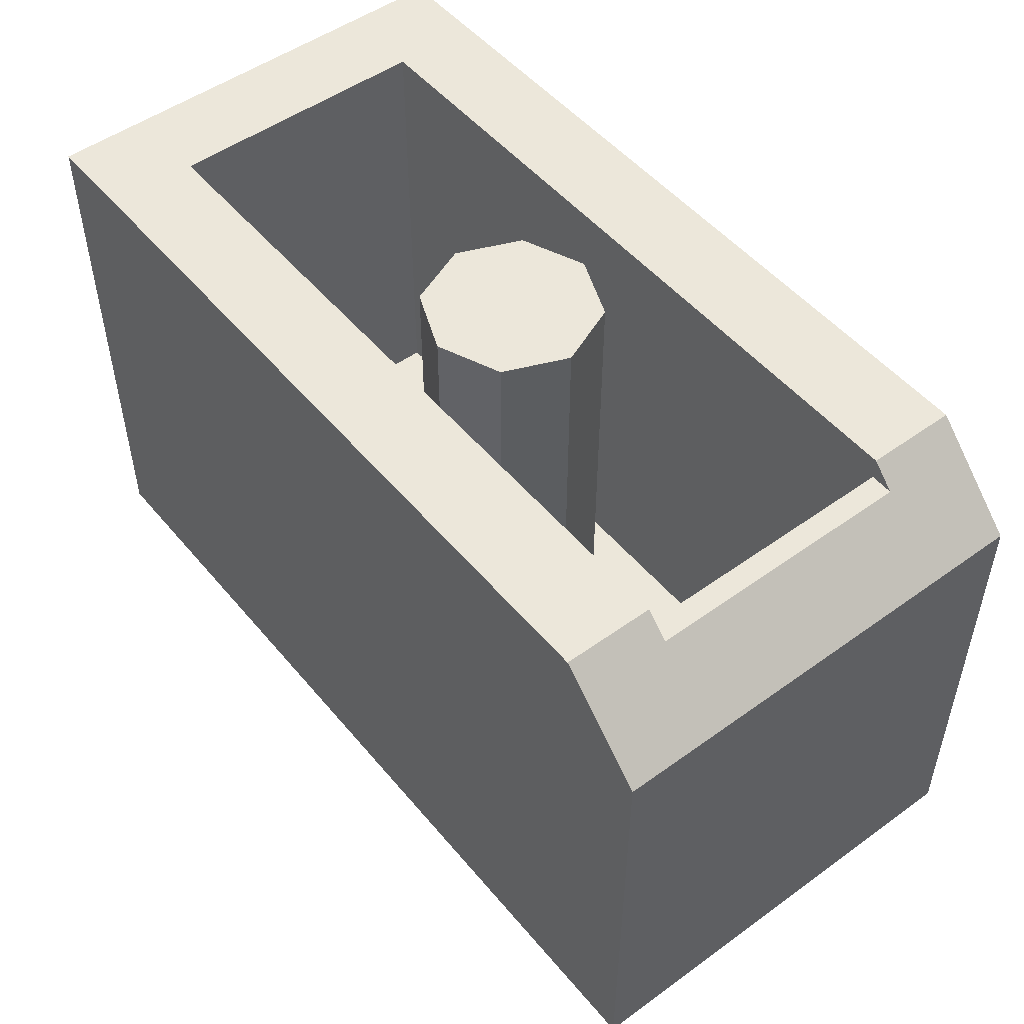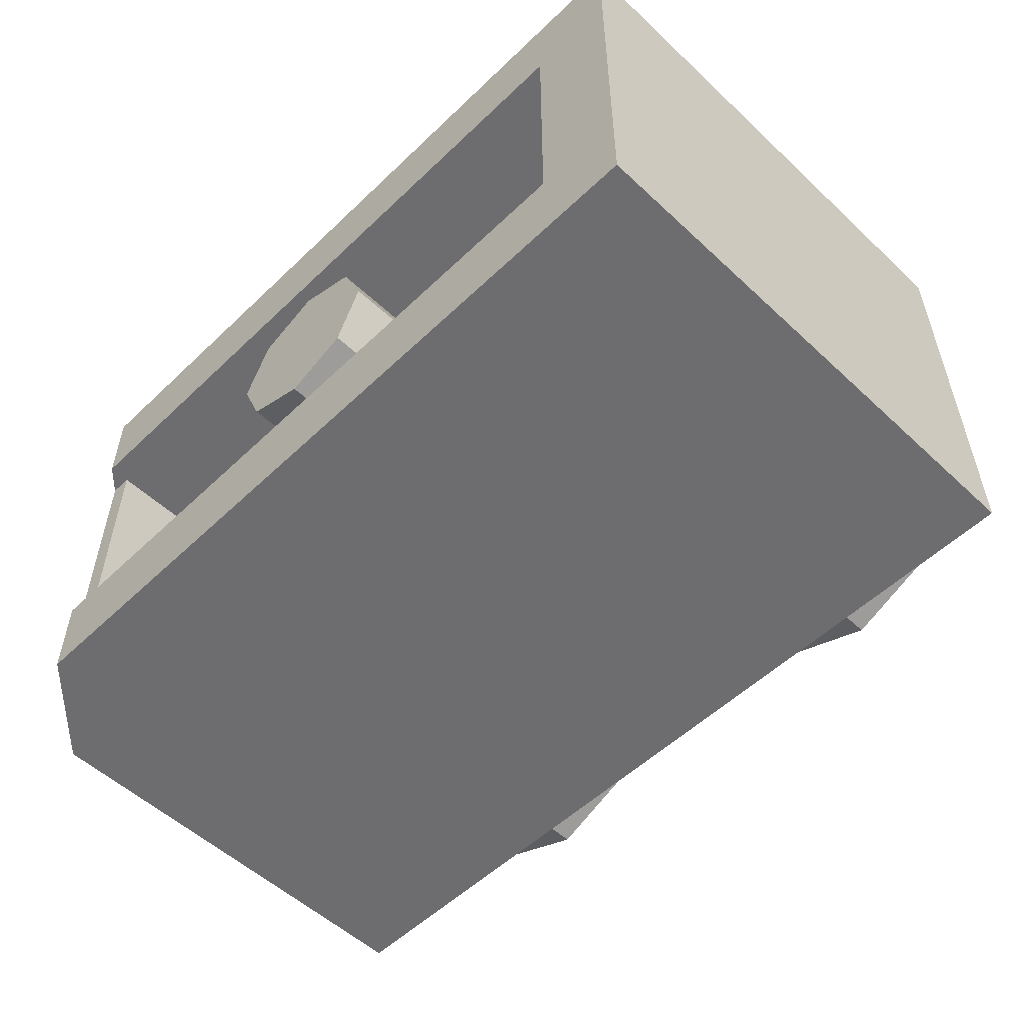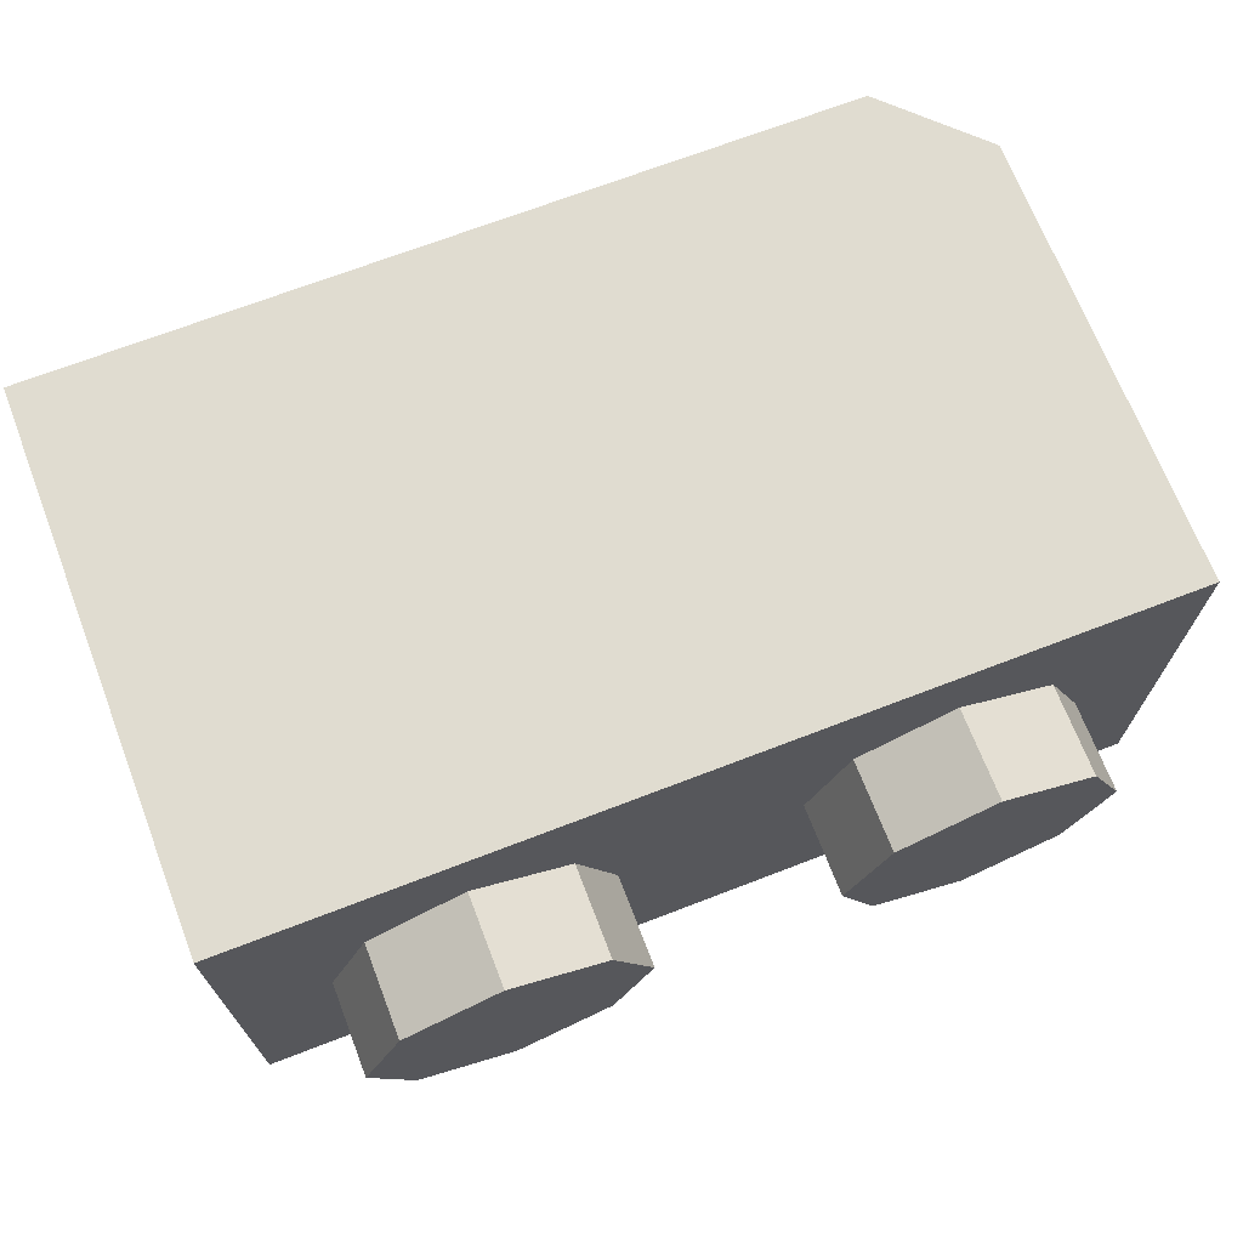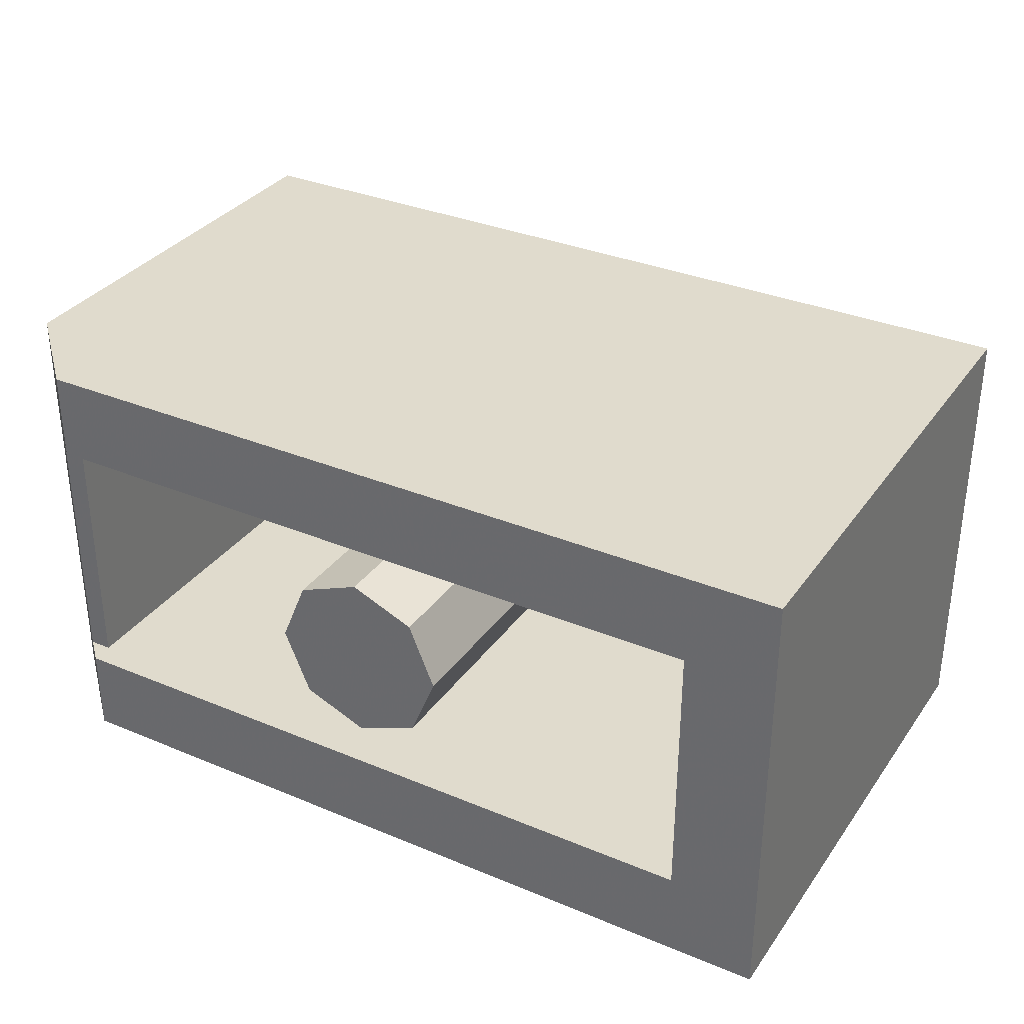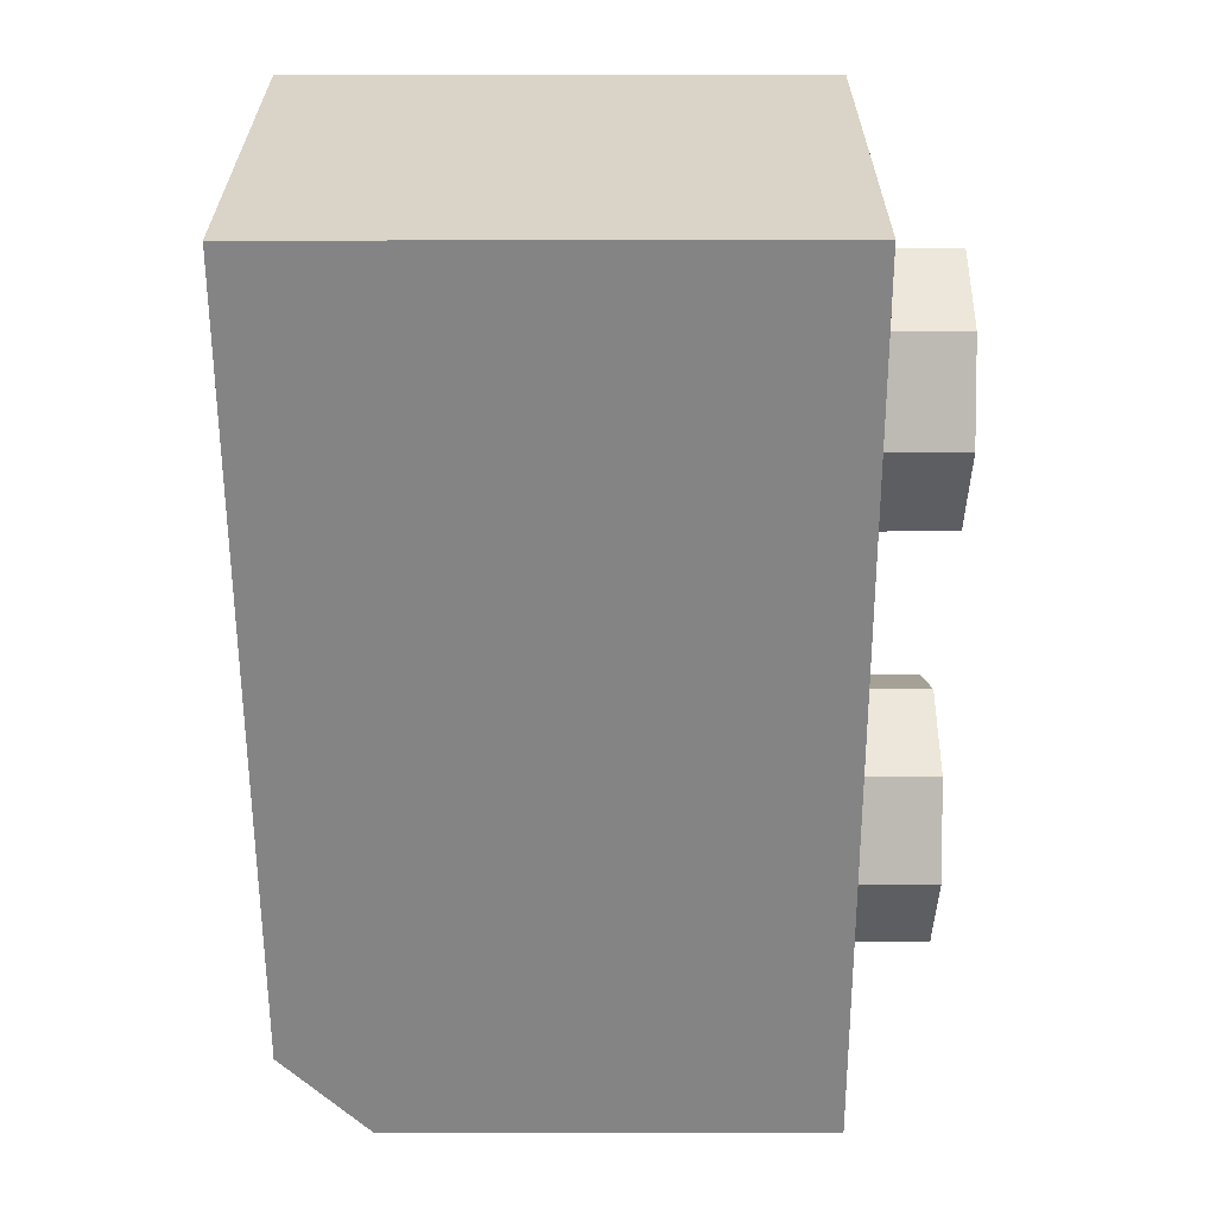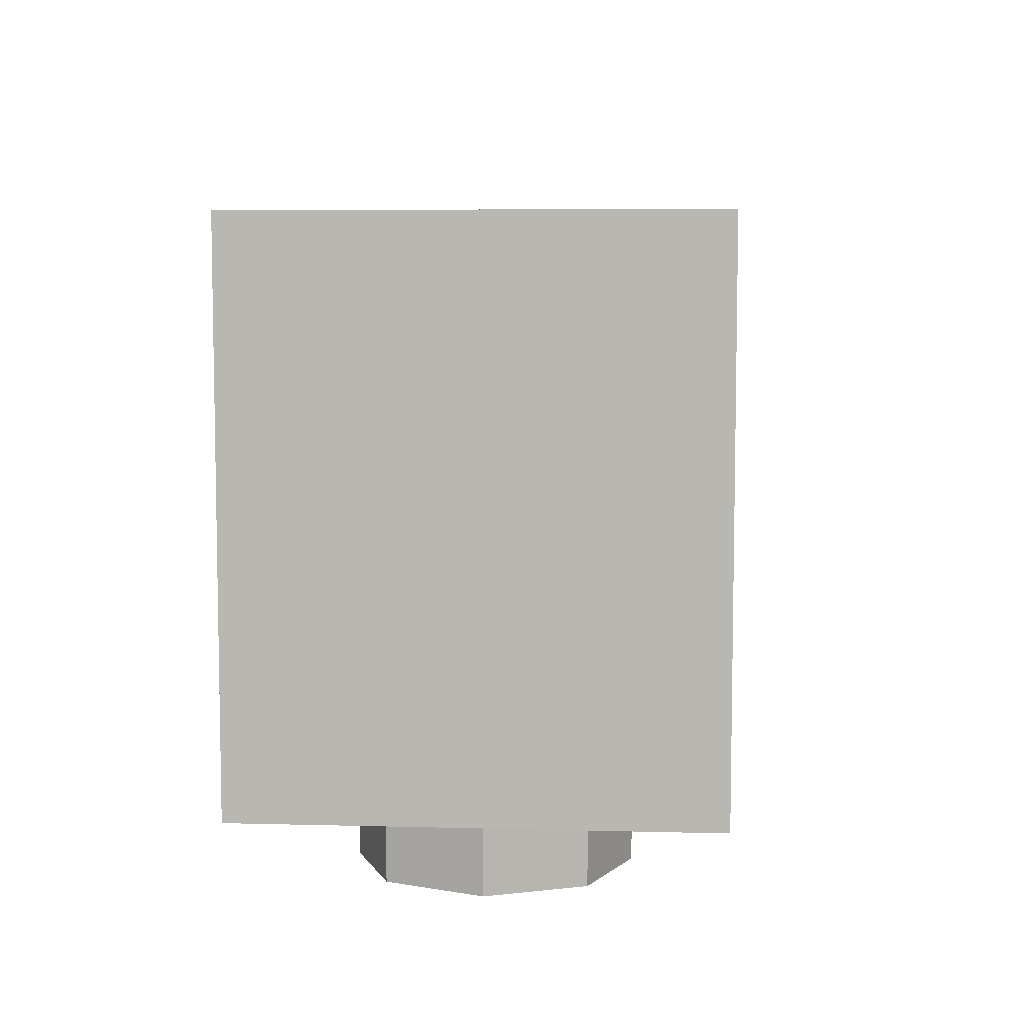
<metadata>
{"format":"obj","ext":"obj","renderer":"f3d","projection":"perspective","resolution":1024,"background":"white","views":[{"elev":50.6,"azim":51.7,"up":"+Y"},{"elev":-54.1,"azim":-134.7,"up":"+Z"},{"elev":69.7,"azim":-21.1,"up":"+Z"},{"elev":33.2,"azim":-150.2,"up":"+Z"},{"elev":-61.3,"azim":-89.9,"up":"+Z"},{"elev":7.1,"azim":-85.7,"up":"+Y"}]}
</metadata>
<code>
v -1.5 0.75 0
v -1.3 0.75 0
v -1.359 0.75 0.1414
v -1.5 0.75 0
v -1.359 0.75 0.1414
v -1.5 0.75 0.2
v -1.5 0.75 0
v -1.5 0.75 0.2
v -1.641 0.75 0.1414
v -1.5 0.75 0
v -1.641 0.75 0.1414
v -1.7 0.75 0
v -1.5 0.75 0
v -1.7 0.75 0
v -1.641 0.75 -0.1414
v -1.5 0.75 0
v -1.641 0.75 -0.1414
v -1.5 0.75 -0.2
v -1.5 0.75 0
v -1.5 0.75 -0.2
v -1.359 0.75 -0.1414
v -1.5 0.75 0
v -1.359 0.75 -0.1414
v -1.3 0.75 0
v -1.359 0.75 0.1414
v -1.3 0.75 0
v -1.3 -0.25 0
v -1.359 -0.25 0.1414
v -1.5 0.75 0.2
v -1.359 0.75 0.1414
v -1.359 -0.25 0.1414
v -1.5 -0.25 0.2
v -1.641 0.75 0.1414
v -1.5 0.75 0.2
v -1.5 -0.25 0.2
v -1.641 -0.25 0.1414
v -1.7 0.75 0
v -1.641 0.75 0.1414
v -1.641 -0.25 0.1414
v -1.7 -0.25 0
v -1.641 0.75 -0.1414
v -1.7 0.75 0
v -1.7 -0.25 0
v -1.641 -0.25 -0.1414
v -1.5 0.75 -0.2
v -1.641 0.75 -0.1414
v -1.641 -0.25 -0.1414
v -1.5 -0.25 -0.2
v -1.359 0.75 -0.1414
v -1.5 0.75 -0.2
v -1.5 -0.25 -0.2
v -1.359 -0.25 -0.1414
v -1.3 0.75 0
v -1.359 0.75 -0.1414
v -1.359 -0.25 -0.1414
v -1.3 -0.25 0
v -2.3 -0.25 0.3
v -0.7 -0.25 0.3
v -0.7 -0.25 -0.3
v -2.3 -0.25 -0.3
v -2.3 -0.25 -0.3
v -0.7 -0.25 -0.3
v -0.7 0.75 -0.3
v -2.3 0.75 -0.3
v -0.7 -0.25 0.3
v -2.3 -0.25 0.3
v -2.3 0.75 0.3
v -0.7 0.75 0.3
v -2.3 -0.25 0.3
v -2.3 -0.25 -0.3
v -2.3 0.75 -0.3
v -2.3 0.75 0.3
v -0.7 0.75 -0.5
v -0.7 0.75 -0.3
v -2.3 0.75 -0.3
v -2.5 0.75 -0.5
v -2.5 0.75 -0.5
v -2.3 0.75 -0.3
v -2.3 0.75 0.3
v -2.5 0.75 0.5
v -2.5 0.75 0.5
v -2.3 0.75 0.3
v -0.7 0.75 0.3
v -0.7 0.75 0.5
v -0.7 0.75 0.3
v -0.65 0.7 0.3
v -0.65 0.7 0.5
v -0.7 0.75 0.5
v -0.5 0.55 -0.5
v -0.65 0.7 -0.5
v -0.65 0.7 0.5
v -0.5 0.55 0.5
v -0.7 0.75 -0.5
v -0.65 0.7 -0.5
v -0.65 0.7 -0.3
v -0.7 0.75 -0.3
v -0.65 0.7 -0.3
v -0.7 0.7 -0.3
v -0.7 0.7 0.3
v -0.65 0.7 0.3
v -0.65 0.7 0.3
v -0.7 0.75 0.3
v -0.7 0.7 0.3
v -0.7 0.75 -0.3
v -0.65 0.7 -0.3
v -0.7 0.7 -0.3
v -0.7 -0.25 -0.3
v -0.7 0.7 -0.3
v -0.7 0.7 0.3
v -0.7 -0.25 0.3
v -2.5 -0.45 0.5
v -0.7 -0.45 0.5
v -0.7 -0.45 -0.5
v -2.5 -0.45 -0.5
v -2.5 -0.45 -0.5
v -0.7 -0.45 -0.5
v -0.7 0.75 -0.5
v -2.5 0.75 -0.5
v -0.7 -0.45 0.5
v -2.5 -0.45 0.5
v -2.5 0.75 0.5
v -0.7 0.75 0.5
v -2.5 -0.45 0.5
v -2.5 -0.45 -0.5
v -2.5 0.75 -0.5
v -2.5 0.75 0.5
v -0.5 -0.45 -0.5
v -0.7 -0.45 -0.5
v -0.7 -0.45 0.5
v -0.5 -0.45 0.5
v -0.5 -0.45 0.5
v -0.7 -0.45 0.5
v -0.7 0.55 0.5
v -0.5 0.55 0.5
v -0.7 -0.45 -0.5
v -0.5 -0.45 -0.5
v -0.5 0.55 -0.5
v -0.7 0.55 -0.5
v -0.5 -0.45 -0.5
v -0.5 -0.45 0.5
v -0.5 0.55 0.5
v -0.5 0.55 -0.5
v -0.7 0.55 0.5
v -0.7 0.75 0.5
v -0.5 0.55 0.5
v -0.7 0.75 -0.5
v -0.7 0.55 -0.5
v -0.5 0.55 -0.5
v -1.212 -0.45 -0.2121
v -1.3 -0.45 0
v -1.3 -0.65 0
v -1.212 -0.65 -0.2121
v -1 -0.45 -0.3
v -1.212 -0.45 -0.2121
v -1.212 -0.65 -0.2121
v -1 -0.65 -0.3
v -0.7879 -0.45 -0.2121
v -1 -0.45 -0.3
v -1 -0.65 -0.3
v -0.7879 -0.65 -0.2121
v -0.7 -0.45 0
v -0.7879 -0.45 -0.2121
v -0.7879 -0.65 -0.2121
v -0.7 -0.65 0
v -0.7879 -0.45 0.2121
v -0.7 -0.45 0
v -0.7 -0.65 0
v -0.7879 -0.65 0.2121
v -1 -0.45 0.3
v -0.7879 -0.45 0.2121
v -0.7879 -0.65 0.2121
v -1 -0.65 0.3
v -1.212 -0.45 0.2121
v -1 -0.45 0.3
v -1 -0.65 0.3
v -1.212 -0.65 0.2121
v -1.3 -0.45 0
v -1.212 -0.45 0.2121
v -1.212 -0.65 0.2121
v -1.3 -0.65 0
v -1 -0.65 0
v -1.3 -0.65 0
v -1.212 -0.65 -0.2121
v -1 -0.65 0
v -1.212 -0.65 -0.2121
v -1 -0.65 -0.3
v -1 -0.65 0
v -1 -0.65 -0.3
v -0.7879 -0.65 -0.2121
v -1 -0.65 0
v -0.7879 -0.65 -0.2121
v -0.7 -0.65 0
v -1 -0.65 0
v -0.7 -0.65 0
v -0.7879 -0.65 0.2121
v -1 -0.65 0
v -0.7879 -0.65 0.2121
v -1 -0.65 0.3
v -1 -0.65 0
v -1 -0.65 0.3
v -1.212 -0.65 0.2121
v -1 -0.65 0
v -1.212 -0.65 0.2121
v -1.3 -0.65 0
v -2.212 -0.45 -0.2121
v -2.3 -0.45 0
v -2.3 -0.65 0
v -2.212 -0.65 -0.2121
v -2 -0.45 -0.3
v -2.212 -0.45 -0.2121
v -2.212 -0.65 -0.2121
v -2 -0.65 -0.3
v -1.788 -0.45 -0.2121
v -2 -0.45 -0.3
v -2 -0.65 -0.3
v -1.788 -0.65 -0.2121
v -1.7 -0.45 0
v -1.788 -0.45 -0.2121
v -1.788 -0.65 -0.2121
v -1.7 -0.65 0
v -1.788 -0.45 0.2121
v -1.7 -0.45 0
v -1.7 -0.65 0
v -1.788 -0.65 0.2121
v -2 -0.45 0.3
v -1.788 -0.45 0.2121
v -1.788 -0.65 0.2121
v -2 -0.65 0.3
v -2.212 -0.45 0.2121
v -2 -0.45 0.3
v -2 -0.65 0.3
v -2.212 -0.65 0.2121
v -2.3 -0.45 0
v -2.212 -0.45 0.2121
v -2.212 -0.65 0.2121
v -2.3 -0.65 0
v -2 -0.65 0
v -2.3 -0.65 0
v -2.212 -0.65 -0.2121
v -2 -0.65 0
v -2.212 -0.65 -0.2121
v -2 -0.65 -0.3
v -2 -0.65 0
v -2 -0.65 -0.3
v -1.788 -0.65 -0.2121
v -2 -0.65 0
v -1.788 -0.65 -0.2121
v -1.7 -0.65 0
v -2 -0.65 0
v -1.7 -0.65 0
v -1.788 -0.65 0.2121
v -2 -0.65 0
v -1.788 -0.65 0.2121
v -2 -0.65 0.3
v -2 -0.65 0
v -2 -0.65 0.3
v -2.212 -0.65 0.2121
v -2 -0.65 0
v -2.212 -0.65 0.2121
v -2.3 -0.65 0
g mesh6981101
f 1 3 2
f 4 6 5
f 7 9 8
f 10 12 11
f 13 15 14
f 16 18 17
f 19 21 20
f 22 24 23
g mesh6981103
f 25 27 26
f 27 25 28
f 29 31 30
f 31 29 32
f 33 35 34
f 35 33 36
f 37 39 38
f 39 37 40
f 41 43 42
f 43 41 44
f 45 47 46
f 47 45 48
f 49 51 50
f 51 49 52
f 53 55 54
f 55 53 56
g mesh6981106
f 57 58 59
f 59 60 57
g mesh6981107
f 61 62 63
f 63 64 61
g mesh6981108
f 65 66 67
f 67 68 65
g mesh6981109
f 69 70 71
f 71 72 69
f 73 75 74
f 75 73 76
f 77 79 78
f 79 77 80
f 81 83 82
f 83 81 84
g mesh6981111
f 85 87 86
f 87 85 88
g mesh6981113
f 89 90 91
f 91 92 89
g mesh6981115
f 93 95 94
f 95 93 96
g mesh6981117
f 97 98 99
f 99 100 97
f 101 103 102
f 104 106 105
g mesh6981119
f 107 109 108
f 109 107 110
g mesh6981122
f 111 113 112
f 113 111 114
g mesh6981123
f 115 117 116
f 117 115 118
g mesh6981124
f 119 121 120
f 121 119 122
g mesh6981125
f 123 125 124
f 125 123 126
g mesh6981127
f 127 129 128
f 129 127 130
g mesh6981128
f 131 133 132
f 133 131 134
g mesh6981129
f 135 137 136
f 137 135 138
g mesh6981130
f 139 141 140
f 141 139 142
f 143 145 144
f 146 148 147
g mesh6981135
f 149 151 150
f 151 149 152
f 153 155 154
f 155 153 156
f 157 159 158
f 159 157 160
f 161 163 162
f 163 161 164
f 165 167 166
f 167 165 168
f 169 171 170
f 171 169 172
f 173 175 174
f 175 173 176
f 177 179 178
f 179 177 180
g mesh6981137
f 181 182 183
f 184 185 186
f 187 188 189
f 190 191 192
f 193 194 195
f 196 197 198
f 199 200 201
f 202 203 204
g mesh6981143
f 205 207 206
f 207 205 208
f 209 211 210
f 211 209 212
f 213 215 214
f 215 213 216
f 217 219 218
f 219 217 220
f 221 223 222
f 223 221 224
f 225 227 226
f 227 225 228
f 229 231 230
f 231 229 232
f 233 235 234
f 235 233 236
g mesh6981145
f 237 238 239
f 240 241 242
f 243 244 245
f 246 247 248
f 249 250 251
f 252 253 254
f 255 256 257
f 258 259 260

</code>
